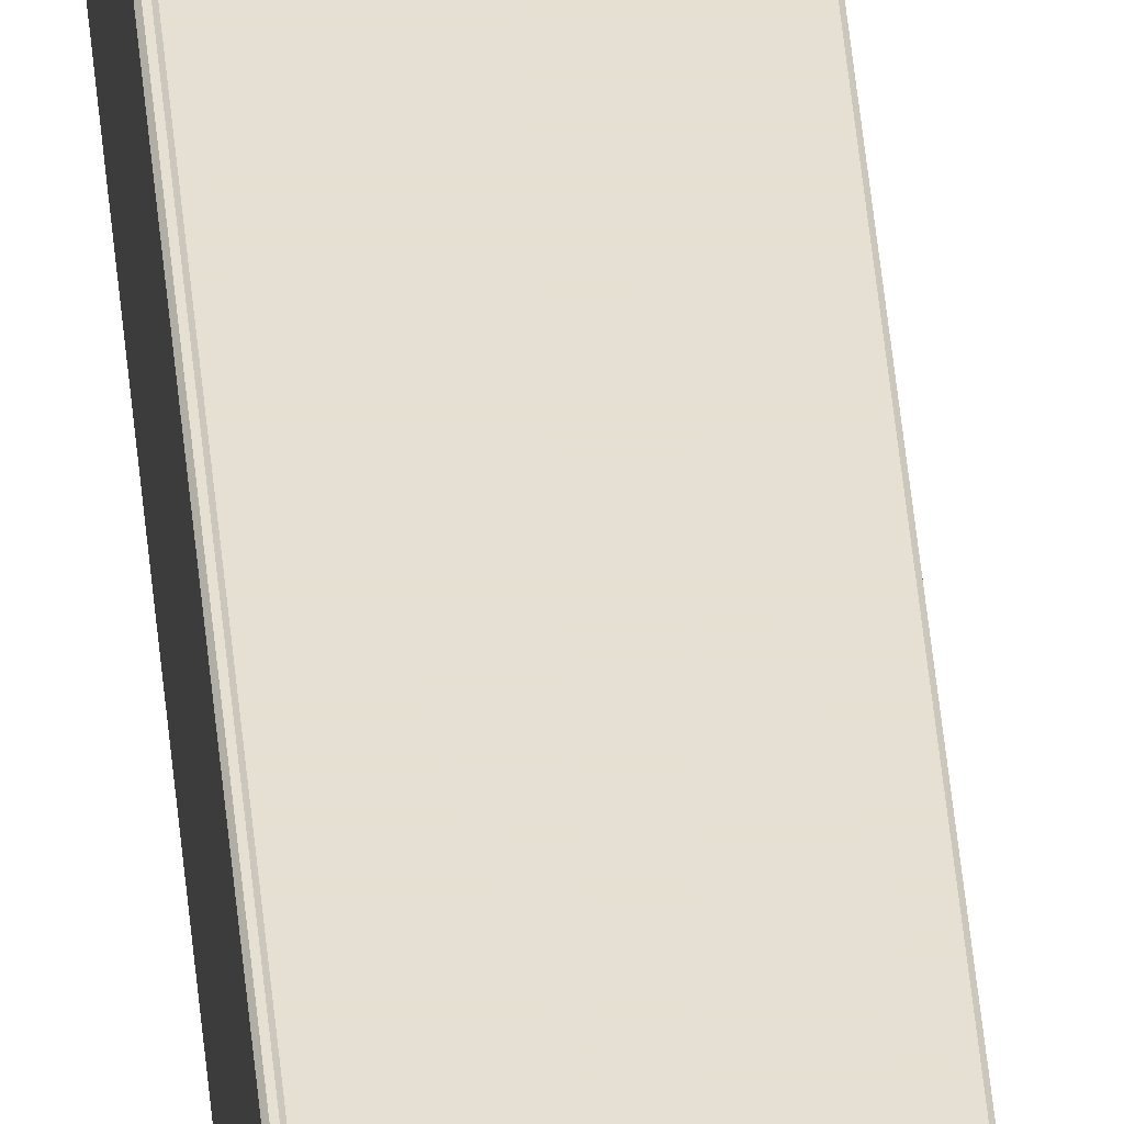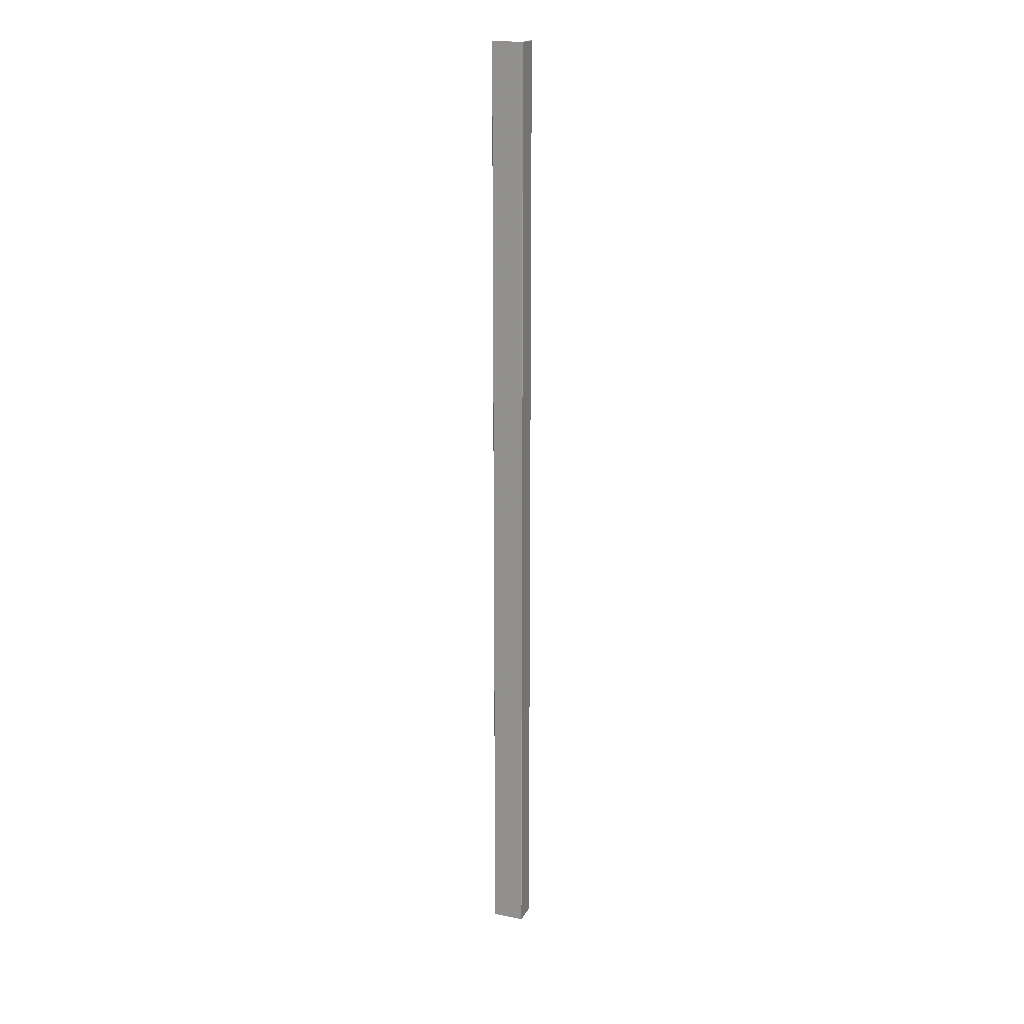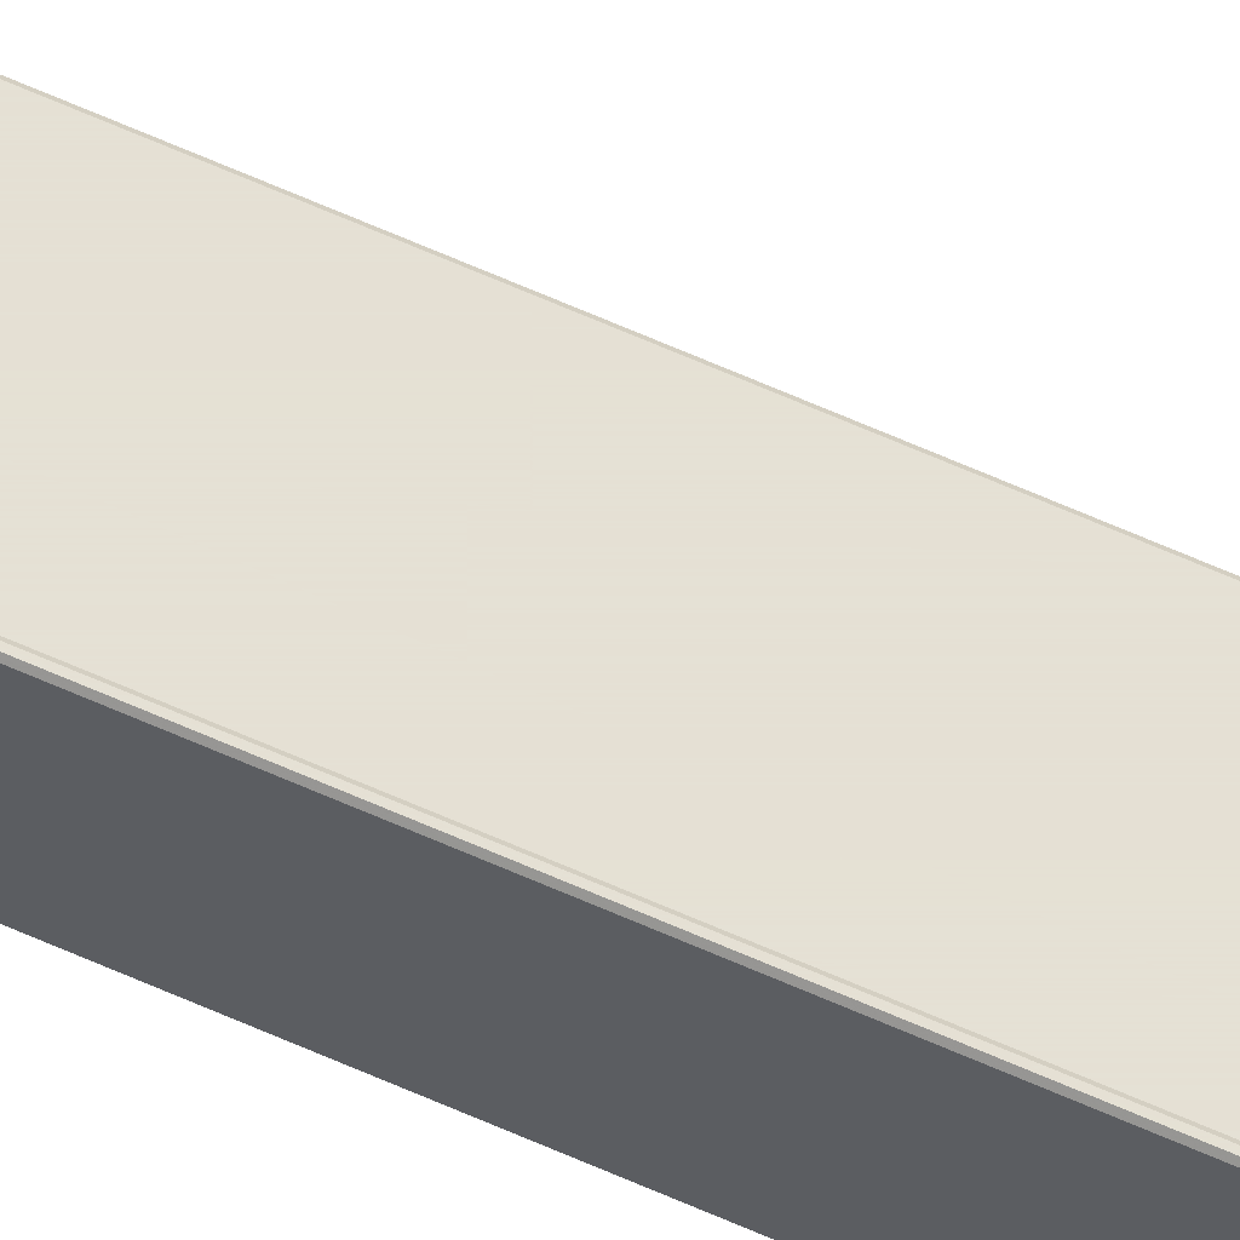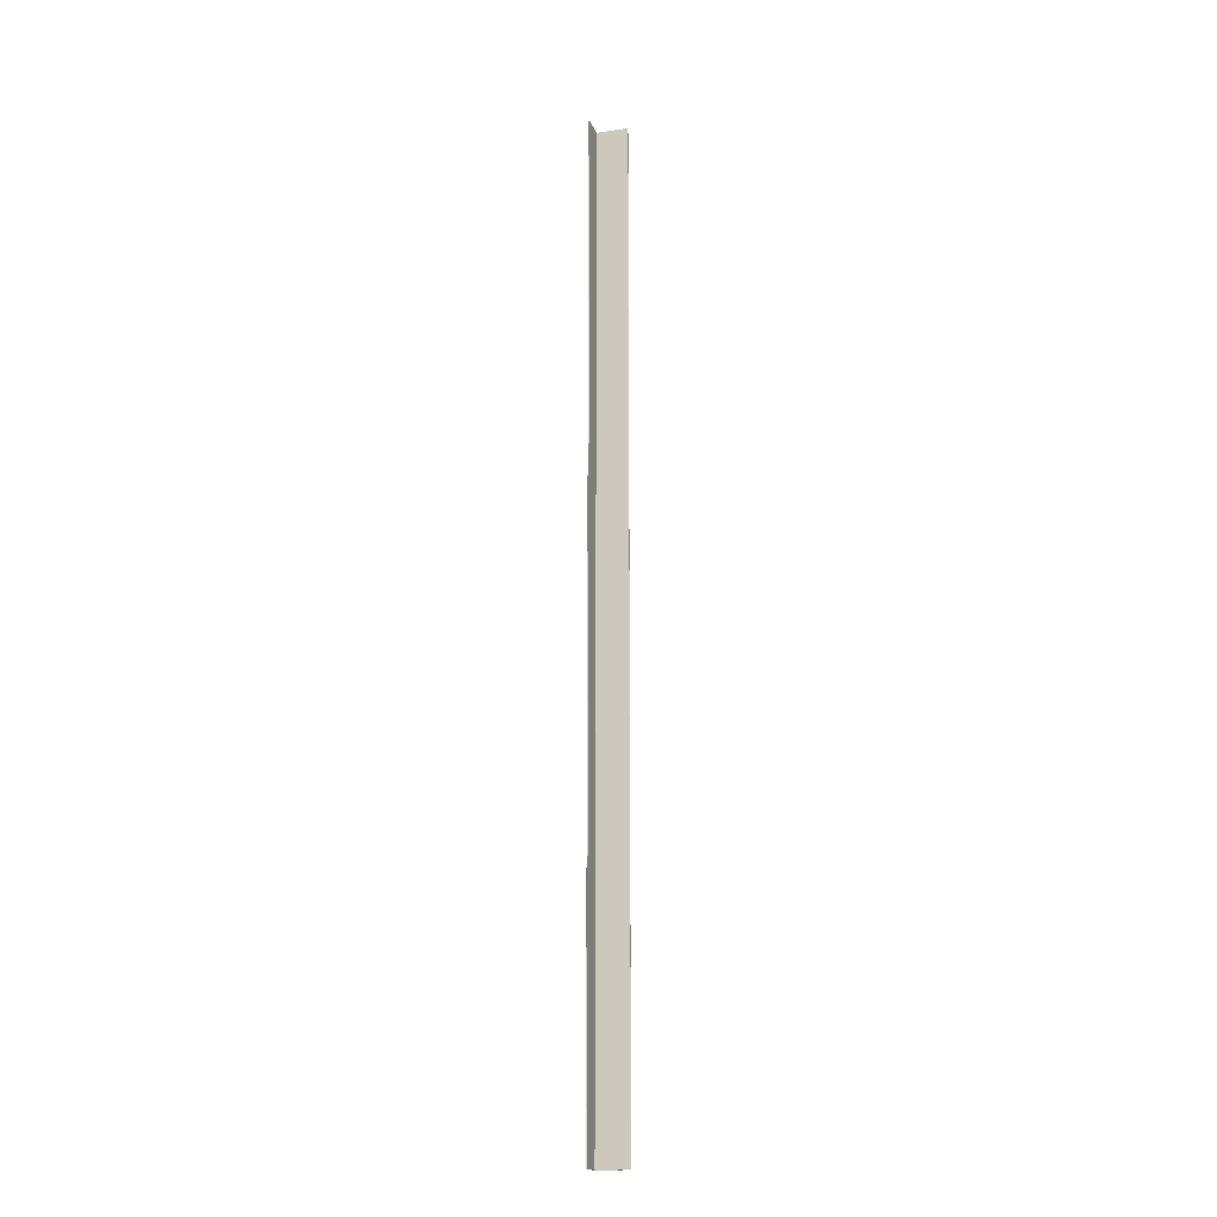
<metadata>
{"format":"obj","ext":"obj","renderer":"f3d","projection":"perspective","resolution":1024,"background":"white","views":[{"elev":38.3,"azim":-4.4,"up":"+Z"},{"elev":18.7,"azim":-159.0,"up":"+Y"},{"elev":65.2,"azim":-65.9,"up":"+Z"},{"elev":-16.7,"azim":16.4,"up":"+Y"}]}
</metadata>
<code>
v 0.0284 1.497 0.0007619
v -0.04924 1.497 0.00184
v -0.04924 1.497 0.05924
v 0.0284 1.497 0.001778
v -0.04714 1.497 0.001778
v -0.04822 1.497 0.05924
v 0.02916 1.496 0.0007619
v -0.04924 1.496 0
v -0.05 1.496 0.05924
v -0.04822 1.496 0.06
v -0.04746 1.496 0.003302
v 0.0284 1.496 0.00254
v 0.0284 -0.8766 0
v -0.05 -0.8766 0.000762
v -0.04924 -0.8766 0.06
v -0.04746 -0.8766 0.05924
v -0.0467 -0.8766 0.00254
v 0.02916 -0.8766 0.001778
v 0.0284 -0.8773 0.000762
v -0.04816 -0.8773 0.000762
v -0.04924 -0.8773 0.05924
v 0.0284 -0.8773 0.001778
v -0.04822 -0.8773 0.002856
v -0.04822 -0.8773 0.05924
v -0.04816 1.497 0.0007619
v -0.05 1.497 0
v -0.04822 1.497 0.002856
v -0.04746 1.497 0.00254
v 0.0284 1.496 0
v 0.02916 1.497 0
v -0.05 1.496 0.0007619
v -0.05 1.497 0
v -0.04924 1.496 0.06
v -0.05 1.497 0.06
v -0.04746 1.496 0.05924
v -0.04746 1.497 0.06
v -0.0467 1.496 0.00254
v -0.04746 1.497 0.00254
v 0.02916 1.496 0.001778
v 0.02916 1.497 0.00254
v 0.02916 -0.8766 0.000762
v 0.02916 -0.8773 0
v -0.04924 -0.8766 0
v -0.05 -0.8773 0
v -0.05 -0.8766 0.05924
v -0.05 -0.8773 0.06
v -0.04822 -0.8766 0.06
v -0.04746 -0.8773 0.06
v -0.04746 -0.8766 0.003302
v -0.04746 -0.8773 0.00254
v 0.0284 -0.8766 0.00254
v 0.02916 -0.8773 0.00254
v -0.04924 -0.8773 0.00184
v -0.05 -0.8773 0
v -0.04714 -0.8773 0.001778
v -0.04746 -0.8773 0.00254
v -0.04816 1.497 0.0007619
v -0.04924 1.497 0.00184
v 0.0284 1.497 0.001778
v -0.04816 1.497 0.0007619
v -0.04816 1.497 0.0007619
v 0.0284 1.497 0.001778
v -0.04924 1.497 0.00184
v -0.04816 1.497 0.0007619
v -0.04822 1.497 0.002856
v -0.04714 1.497 0.001778
v -0.04714 1.497 0.001778
v -0.04822 1.497 0.002856
v -0.04924 1.497 0.00184
v -0.04822 1.497 0.002856
v -0.04924 1.497 0.05924
v -0.04822 1.497 0.002856
v -0.04714 -0.8773 0.001778
v -0.04822 -0.8773 0.002856
v 0.0284 -0.8773 0.000762
v -0.04714 -0.8773 0.001778
v -0.04714 -0.8773 0.001778
v 0.0284 -0.8773 0.000762
v -0.04822 -0.8773 0.002856
v -0.04714 -0.8773 0.001778
v -0.04924 -0.8773 0.00184
v -0.04816 -0.8773 0.000762
v -0.04816 -0.8773 0.000762
v -0.04924 -0.8773 0.00184
v -0.04822 -0.8773 0.002856
v -0.04924 -0.8773 0.00184
v -0.04822 -0.8773 0.05924
v -0.04924 -0.8773 0.00184
v 0.0284 1.497 0.0007619
v -0.04924 1.497 0.00184
v -0.04924 1.497 0.05924
v -0.04714 1.497 0.001778
v -0.04822 1.497 0.05924
v -0.04816 -0.8773 0.000762
v -0.04924 -0.8773 0.05924
v 0.0284 -0.8773 0.001778
v -0.04822 -0.8773 0.002856
v -0.04822 -0.8773 0.05924
v -0.05 1.497 0
v -0.04746 1.497 0.00254
v -0.05 -0.8773 0
v -0.04746 -0.8773 0.00254
v -0.04714 1.497 0.001778
v -0.04816 -0.8773 0.000762
f 4 1 25
f 25 5 4
f 27 2 3
f 3 6 27
f 19 22 55
f 55 20 19
f 53 23 24
f 24 21 53
f 2 25 26
f 5 27 28
f 7 29 30
f 8 31 32
f 9 33 34
f 10 35 36
f 11 37 38
f 12 39 40
f 13 41 42
f 14 43 44
f 15 45 46
f 16 47 48
f 17 49 50
f 18 51 52
f 20 53 54
f 23 55 56
f 27 5 25
f 25 2 27
f 58 99 57
f 60 89 59
f 61 62 92
f 63 64 103
f 66 100 65
f 90 67 68
f 91 69 70
f 93 71 72
f 8 43 14
f 14 31 8
f 9 45 15
f 15 33 9
f 10 47 16
f 16 35 10
f 11 49 17
f 17 37 11
f 12 51 18
f 18 39 12
f 44 43 13
f 44 13 42
f 42 41 18
f 42 18 52
f 44 42 52
f 52 51 17
f 52 17 50
f 44 52 50
f 50 49 16
f 50 16 48
f 48 47 15
f 48 15 46
f 50 48 46
f 44 50 46
f 46 45 14
f 44 46 14
f 38 37 12
f 38 12 40
f 40 39 7
f 40 7 30
f 30 29 8
f 30 8 32
f 40 30 32
f 38 40 32
f 32 31 9
f 32 9 34
f 34 33 10
f 34 10 36
f 32 34 36
f 38 32 36
f 36 35 11
f 38 36 11
f 53 20 55
f 55 23 53
f 74 102 73
f 76 96 75
f 77 78 94
f 79 80 104
f 82 101 81
f 97 83 84
f 98 85 86
f 95 87 88
f 8 29 13
f 13 43 8
f 9 31 14
f 14 45 9
f 10 33 15
f 15 47 10
f 11 35 16
f 16 49 11
f 12 37 17
f 17 51 12
f 7 39 18
f 18 41 7
f 29 7 41
f 41 13 29

</code>
